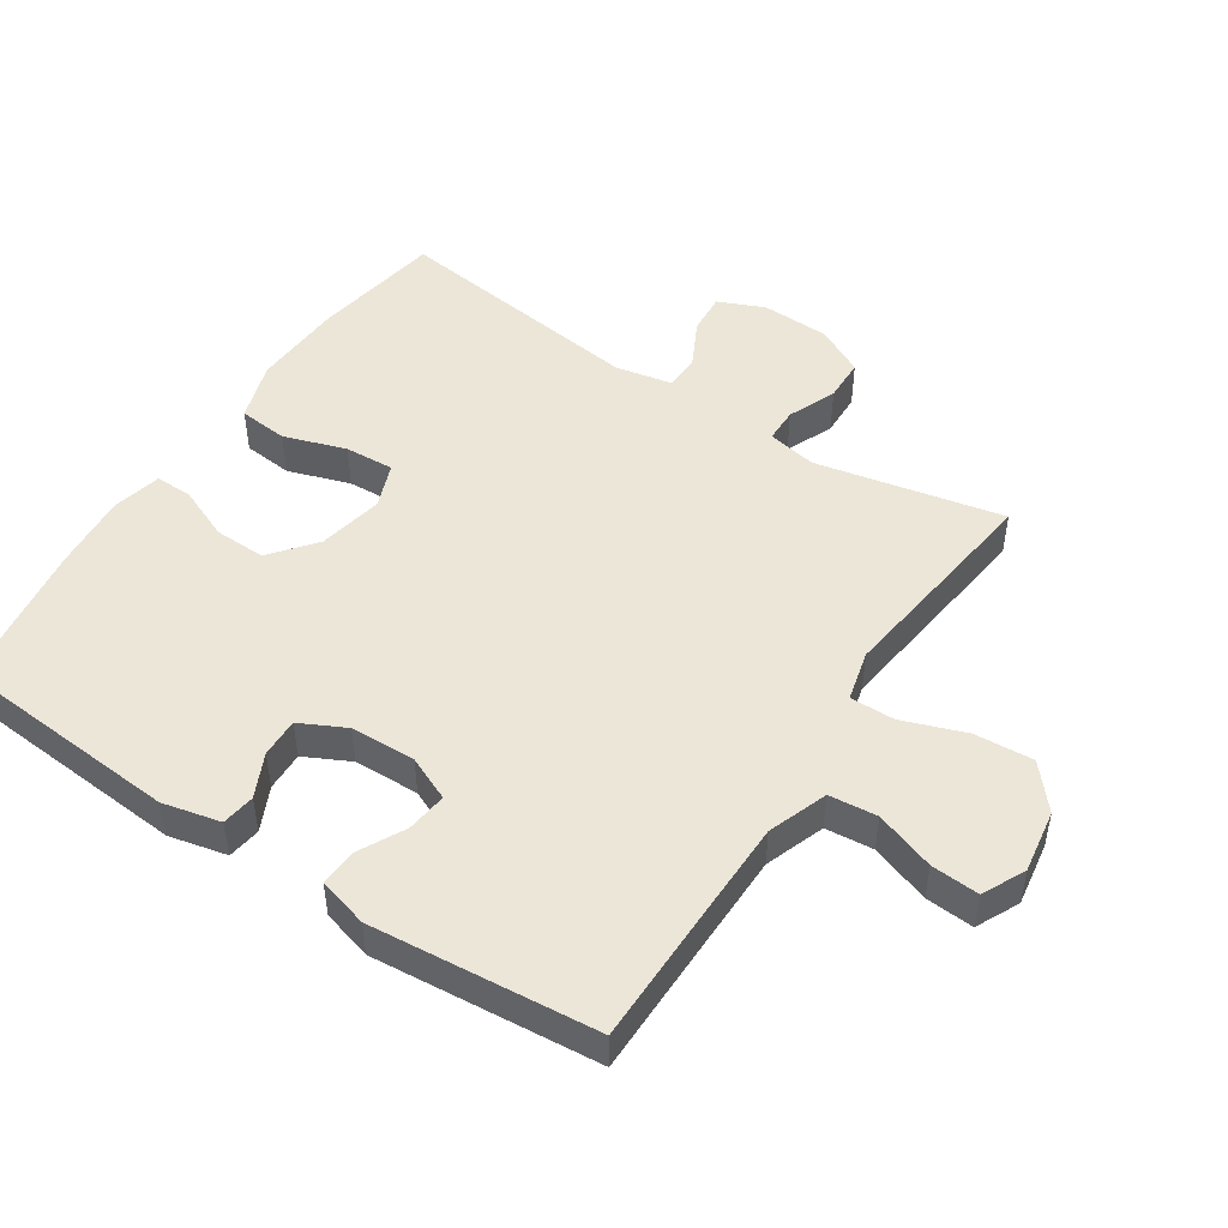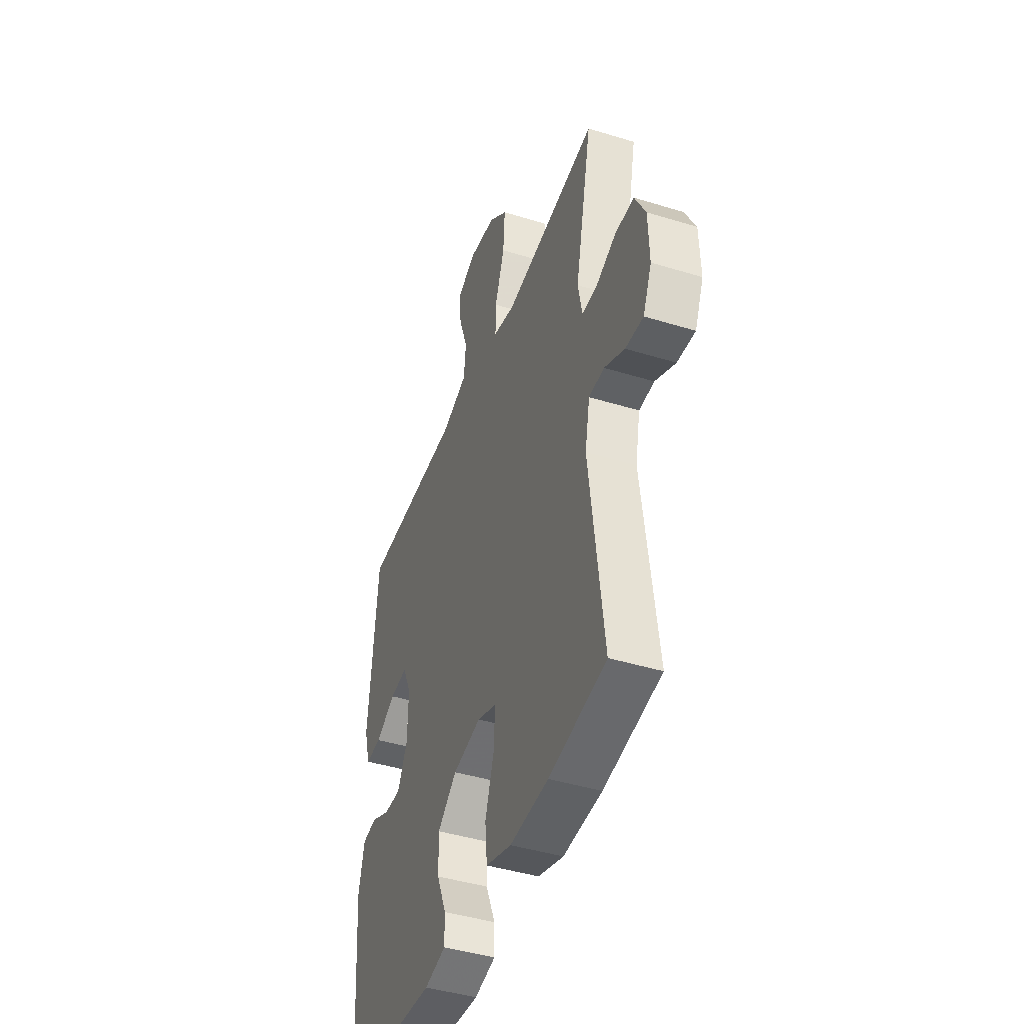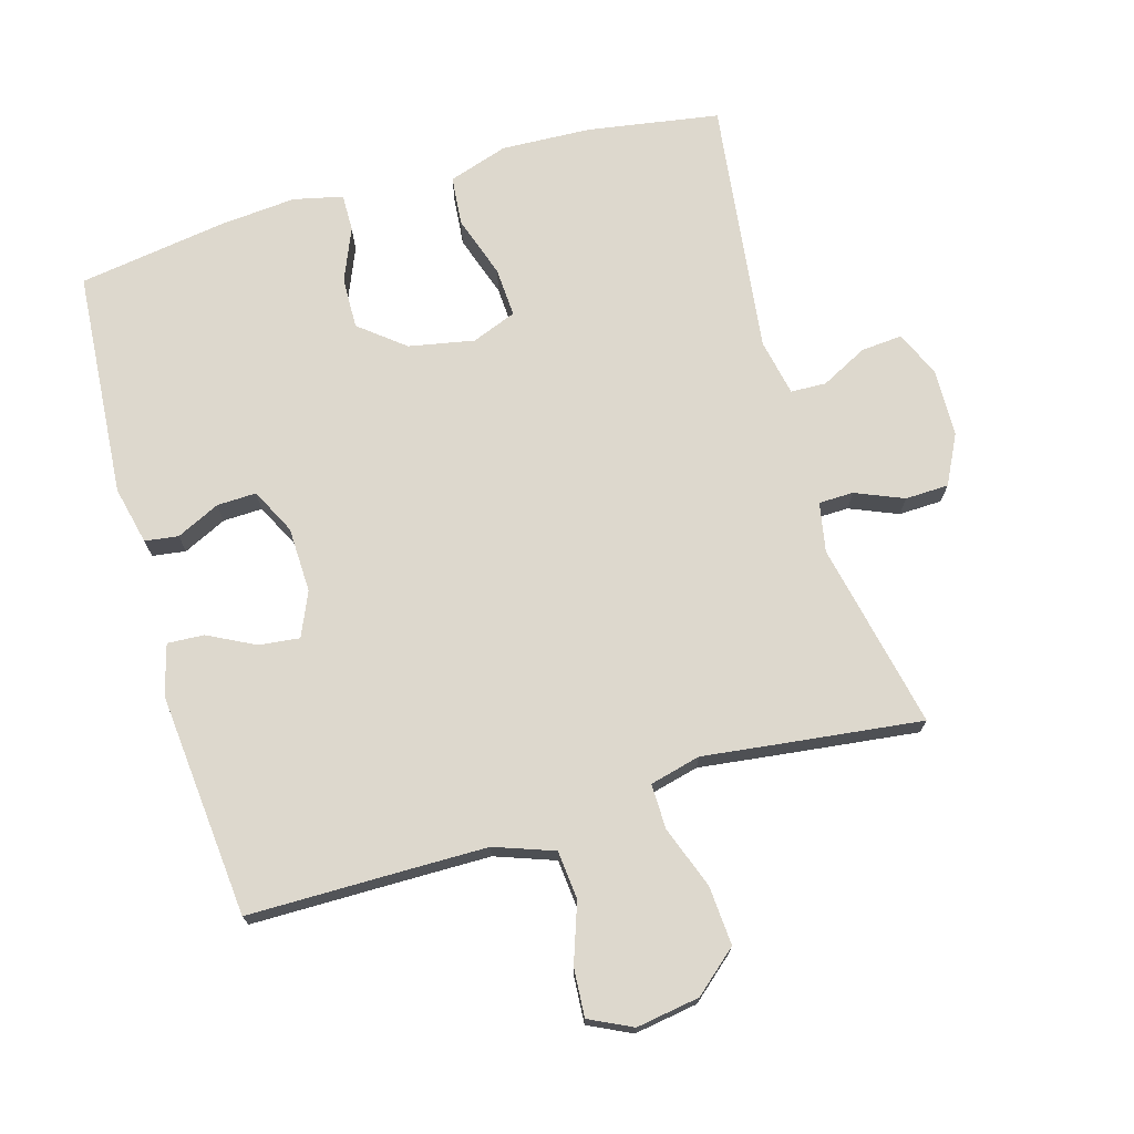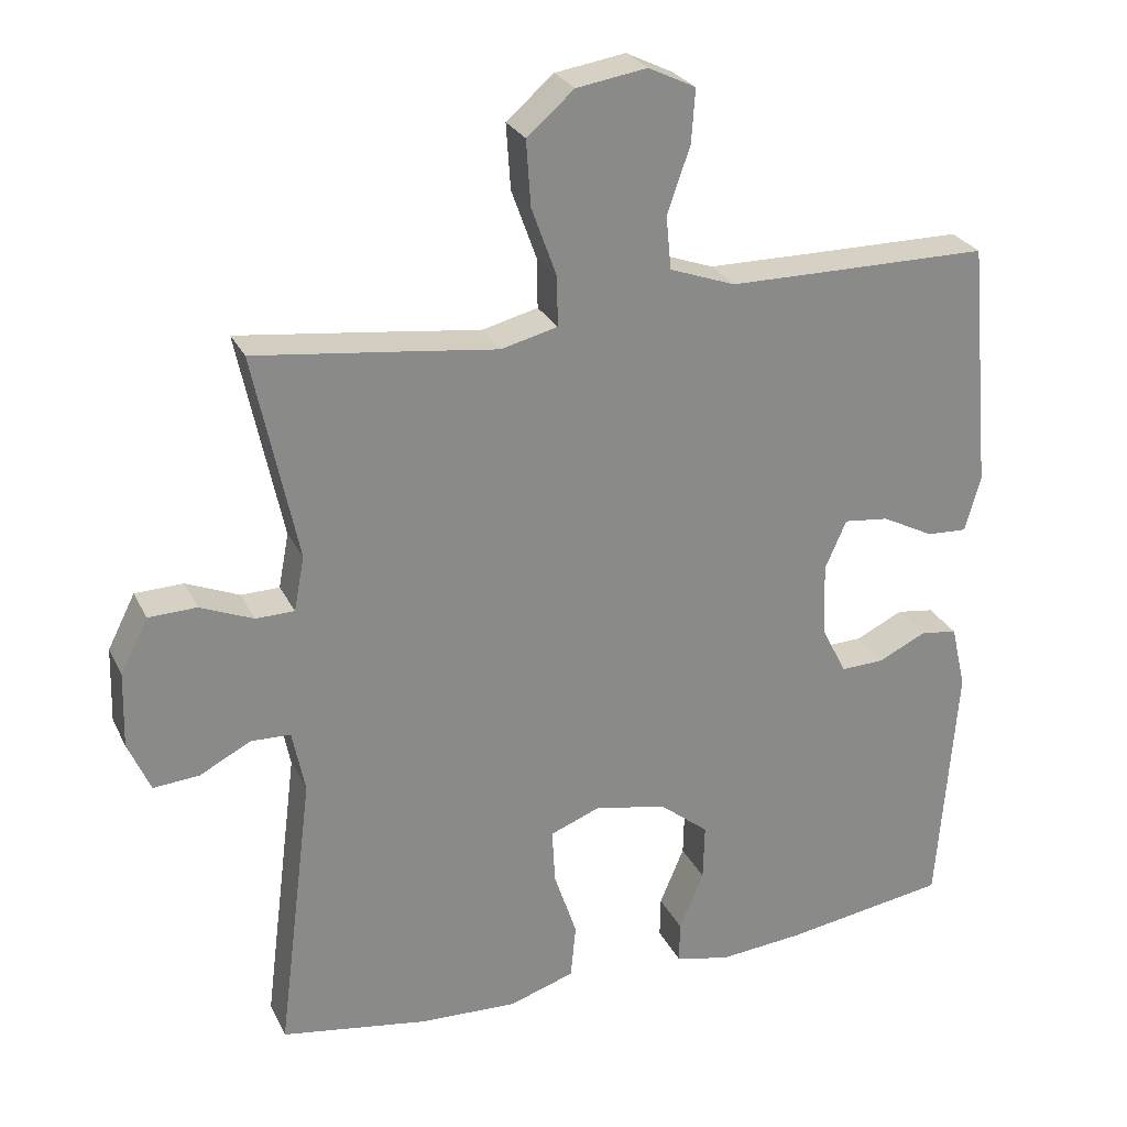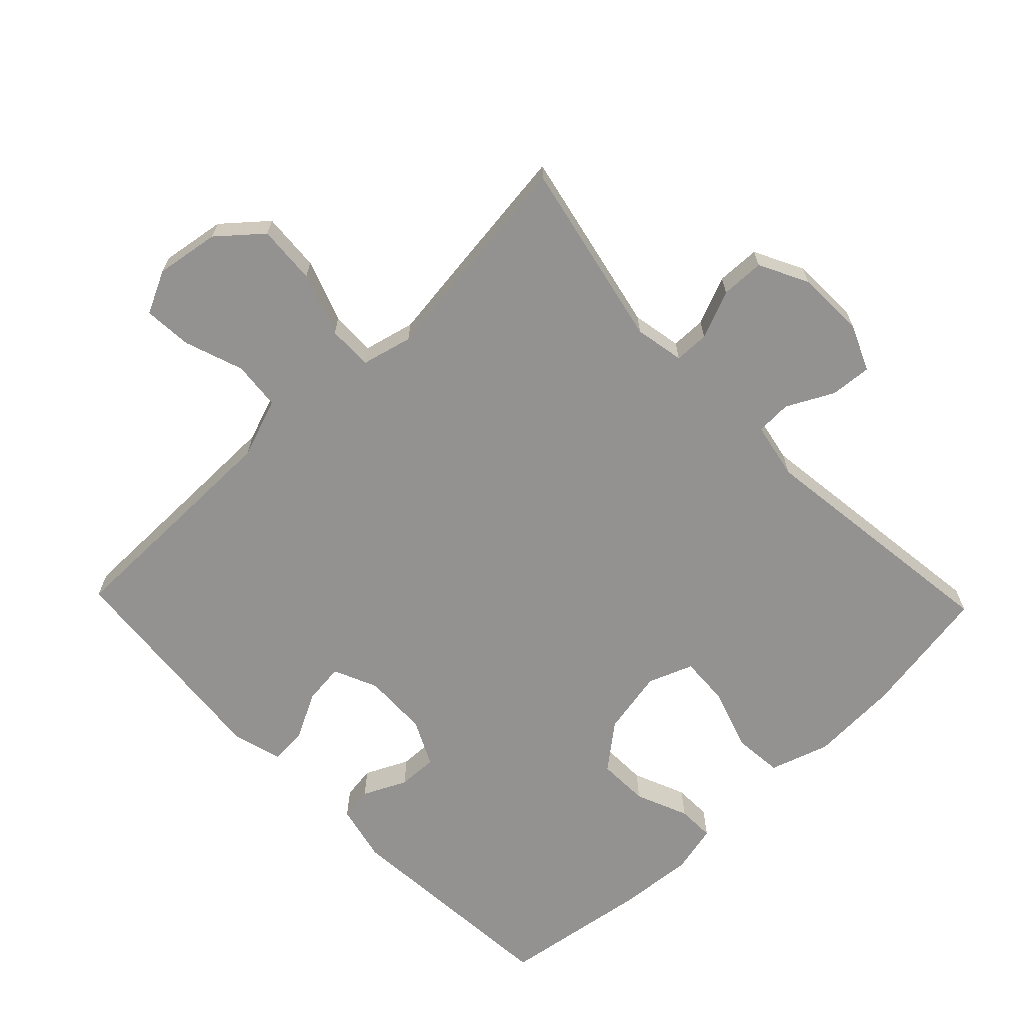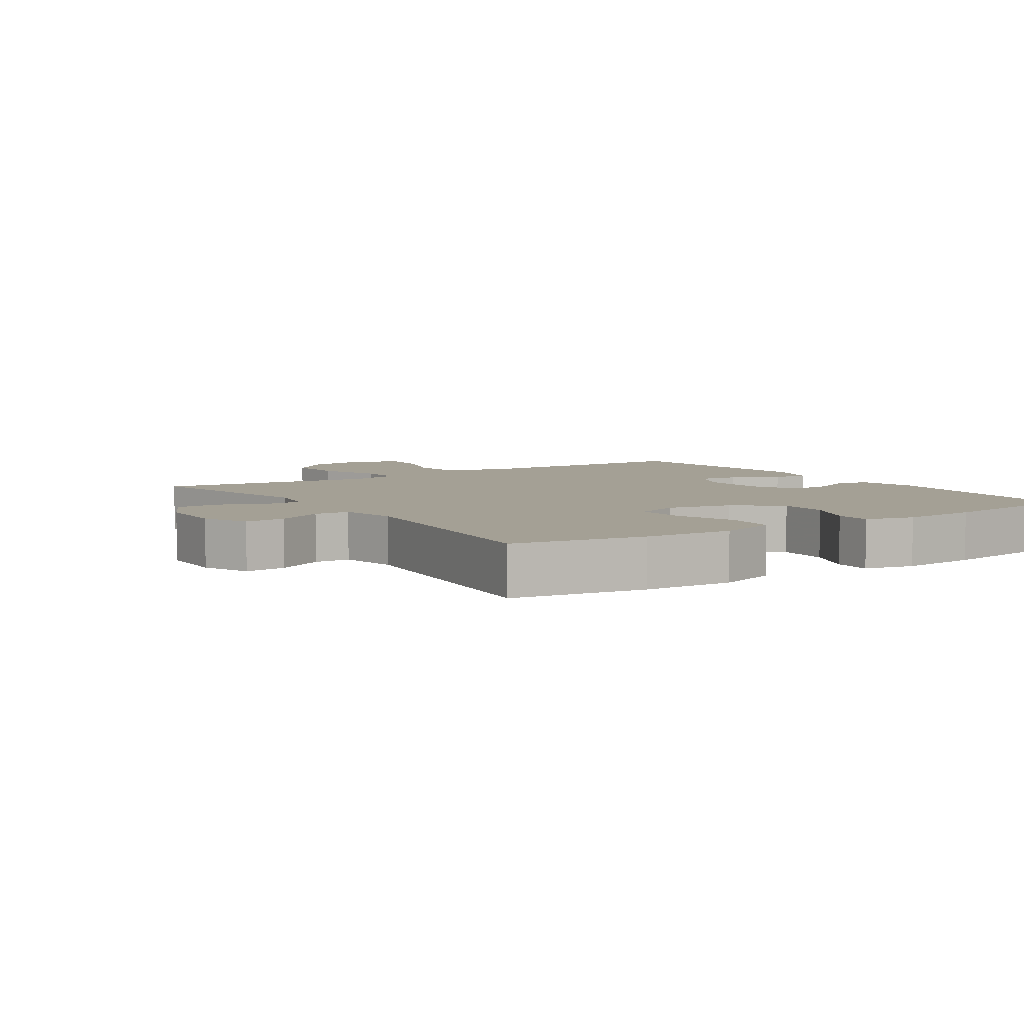
<metadata>
{"format":"obj","ext":"obj","renderer":"f3d","projection":"perspective","resolution":1024,"background":"white","views":[{"elev":48.6,"azim":-56.6,"up":"+Y"},{"elev":-43.8,"azim":70.2,"up":"+Z"},{"elev":72.2,"azim":-16.2,"up":"+Y"},{"elev":26.7,"azim":158.5,"up":"+Z"},{"elev":-66.5,"azim":43.9,"up":"+Y"},{"elev":5.7,"azim":146.4,"up":"+Y"}]}
</metadata>
<code>
v -0.5 0.07 -0.5
v -0.526 0.07 -0.159
v -0.506 0.07 -0.072
v -0.456 0.07 -0.065
v -0.391 0.07 -0.096
v -0.332 0.07 -0.098
v -0.298 0.07 -0.03
v -0.295 0.07 0.068
v -0.324 0.07 0.134
v -0.385 0.07 0.127
v -0.455 0.07 0.091
v -0.51 0.07 0.088
v -0.531 0.07 0.163
v -0.5 0.07 0.5
v -0.28 0.07 0.501
v -0.144 0.07 0.502
v -0.055 0.07 0.534
v -0.048 0.07 0.606
v -0.079 0.07 0.695
v -0.084 0.07 0.767
v -0.02 0.07 0.798
v 0.075 0.07 0.783
v 0.139 0.07 0.728
v 0.133 0.07 0.64
v 0.099 0.07 0.546
v 0.098 0.07 0.479
v 0.174 0.07 0.46
v 0.294 0.07 0.475
v 0.5 0.07 0.5
v 0.441 0.07 0.22
v 0.455 0.07 0.146
v 0.507 0.07 0.145
v 0.579 0.07 0.175
v 0.644 0.07 0.173
v 0.681 0.07 0.1
v 0.684 0.07 -0.002
v 0.654 0.07 -0.071
v 0.592 0.07 -0.066
v 0.522 0.07 -0.03
v 0.469 0.07 -0.032
v 0.452 0.07 -0.117
v 0.5 0.07 -0.5
v 0.302 0.07 -0.532
v 0.168 0.07 -0.538
v 0.079 0.07 -0.509
v 0.072 0.07 -0.435
v 0.103 0.07 -0.342
v 0.107 0.07 -0.268
v 0.04 0.07 -0.242
v -0.058 0.07 -0.261
v -0.125 0.07 -0.315
v -0.123 0.07 -0.392
v -0.09 0.07 -0.471
v -0.089 0.07 -0.527
v -0.163 0.07 -0.544
v -0.278 0.07 -0.534
v -0.5 0 -0.5
v -0.526 0 -0.159
v -0.506 0 -0.072
v -0.456 0 -0.065
v -0.391 0 -0.096
v -0.332 0 -0.098
v -0.298 0 -0.03
v -0.295 0 0.068
v -0.324 0 0.134
v -0.385 0 0.127
v -0.455 0 0.091
v -0.51 0 0.088
v -0.531 0 0.163
v -0.5 0 0.5
v -0.28 0 0.501
v -0.144 0 0.502
v -0.055 0 0.534
v -0.048 0 0.606
v -0.079 0 0.695
v -0.084 0 0.767
v -0.02 0 0.798
v 0.075 0 0.783
v 0.139 0 0.728
v 0.133 0 0.64
v 0.099 0 0.546
v 0.098 0 0.479
v 0.174 0 0.46
v 0.294 0 0.475
v 0.5 0 0.5
v 0.441 0 0.22
v 0.455 0 0.146
v 0.507 0 0.145
v 0.579 0 0.175
v 0.644 0 0.173
v 0.681 0 0.1
v 0.684 0 -0.002
v 0.654 0 -0.071
v 0.592 0 -0.066
v 0.522 0 -0.03
v 0.469 0 -0.032
v 0.452 0 -0.117
v 0.5 0 -0.5
v 0.302 0 -0.532
v 0.168 0 -0.538
v 0.079 0 -0.509
v 0.072 0 -0.435
v 0.103 0 -0.342
v 0.107 0 -0.268
v 0.04 0 -0.242
v -0.058 0 -0.261
v -0.125 0 -0.315
v -0.123 0 -0.392
v -0.09 0 -0.471
v -0.089 0 -0.527
v -0.163 0 -0.544
v -0.278 0 -0.534
f 3 4 5
f 2 3 5
f 1 2 5
f 56 1 5
f 55 56 5
f 54 55 5
f 53 54 5
f 52 53 5
f 51 52 5 6
f 50 51 6 7
f 49 50 7 8
f 48 49 8 9
f 45 46 47
f 44 45 47
f 43 44 47
f 42 43 47
f 41 42 47
f 40 41 47 48
f 37 38 39
f 36 37 39
f 35 36 39
f 34 35 39
f 33 34 39
f 32 33 39
f 31 32 39 40
f 40 48 9
f 31 40 9
f 30 31 9
f 29 30 9
f 28 29 9
f 27 28 9
f 23 24 25
f 22 23 25
f 21 22 25
f 20 21 25
f 19 20 25
f 18 19 25
f 17 18 25 26
f 16 17 26
f 27 9 10
f 26 27 10
f 16 26 10
f 15 16 10
f 13 14 15
f 12 13 15
f 11 12 15
f 10 11 15
f 61 60 59
f 61 59 58
f 61 58 57
f 61 57 112
f 61 112 111
f 61 111 110
f 61 110 109
f 61 109 108
f 62 61 108 107
f 63 62 107 106
f 64 63 106 105
f 65 64 105 104
f 103 102 101
f 103 101 100
f 103 100 99
f 103 99 98
f 103 98 97
f 104 103 97 96
f 95 94 93
f 95 93 92
f 95 92 91
f 95 91 90
f 95 90 89
f 95 89 88
f 96 95 88 87
f 65 104 96
f 65 96 87
f 65 87 86
f 65 86 85
f 65 85 84
f 65 84 83
f 81 80 79
f 81 79 78
f 81 78 77
f 81 77 76
f 81 76 75
f 81 75 74
f 82 81 74 73
f 82 73 72
f 66 65 83
f 66 83 82
f 66 82 72
f 66 72 71
f 71 70 69
f 71 69 68
f 71 68 67
f 71 67 66
f 1 57 58 2
f 2 58 59 3
f 3 59 60 4
f 4 60 61 5
f 5 61 62 6
f 6 62 63 7
f 7 63 64 8
f 8 64 65 9
f 9 65 66 10
f 10 66 67 11
f 11 67 68 12
f 12 68 69 13
f 13 69 70 14
f 14 70 71 15
f 15 71 72 16
f 16 72 73 17
f 17 73 74 18
f 18 74 75 19
f 19 75 76 20
f 20 76 77 21
f 21 77 78 22
f 22 78 79 23
f 23 79 80 24
f 24 80 81 25
f 25 81 82 26
f 26 82 83 27
f 27 83 84 28
f 28 84 85 29
f 29 85 86 30
f 30 86 87 31
f 31 87 88 32
f 32 88 89 33
f 33 89 90 34
f 34 90 91 35
f 35 91 92 36
f 36 92 93 37
f 37 93 94 38
f 38 94 95 39
f 39 95 96 40
f 40 96 97 41
f 41 97 98 42
f 42 98 99 43
f 43 99 100 44
f 44 100 101 45
f 45 101 102 46
f 46 102 103 47
f 47 103 104 48
f 48 104 105 49
f 49 105 106 50
f 50 106 107 51
f 51 107 108 52
f 52 108 109 53
f 53 109 110 54
f 54 110 111 55
f 55 111 112 56
f 56 112 57 1

</code>
